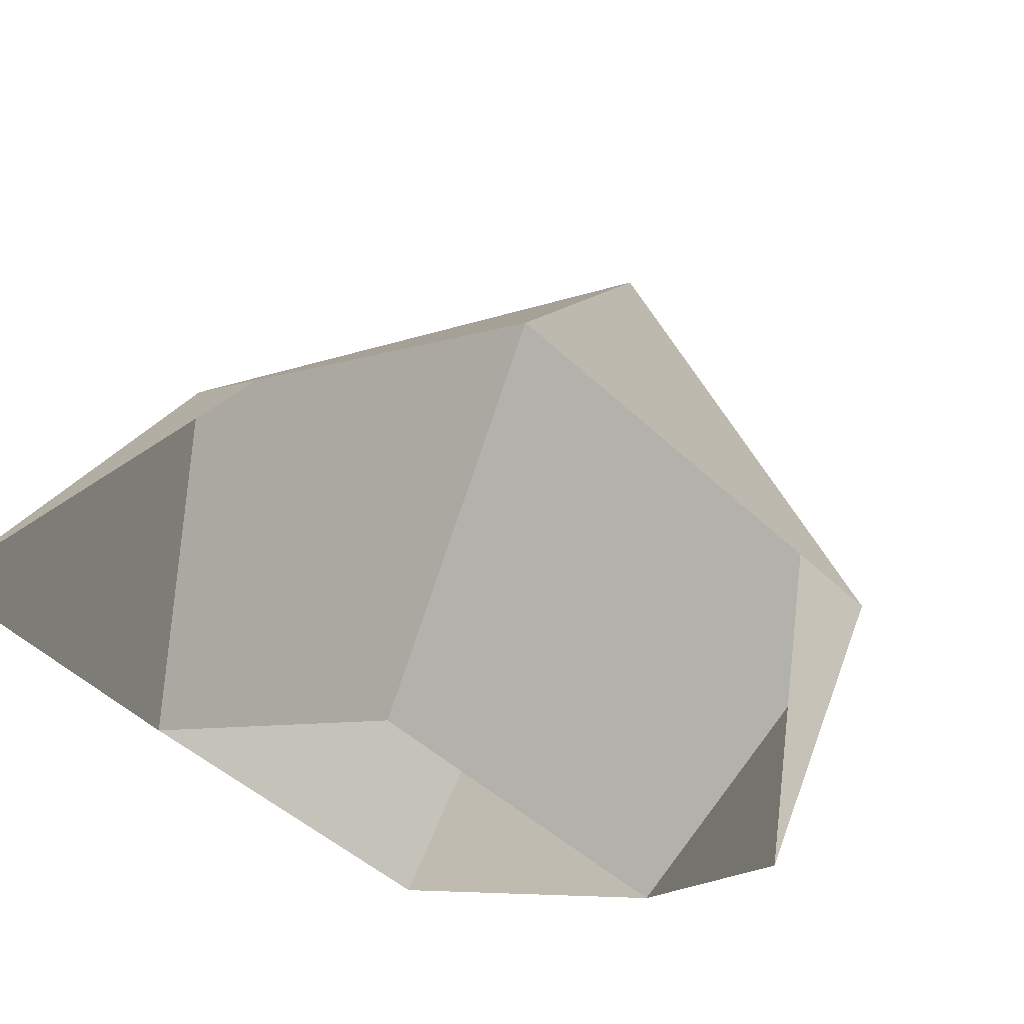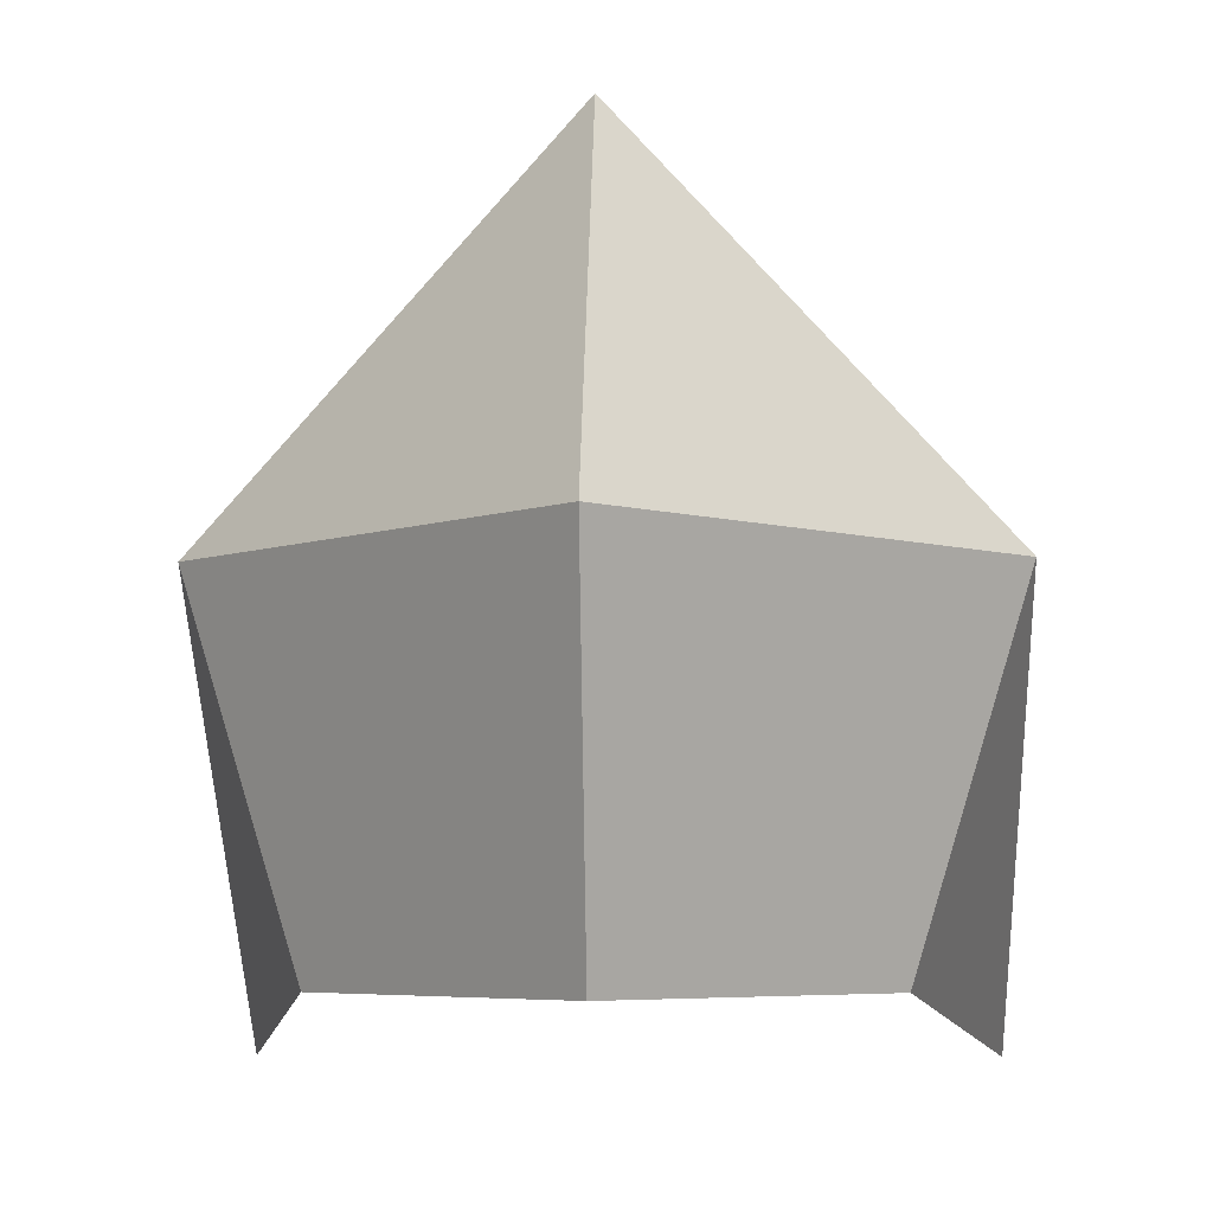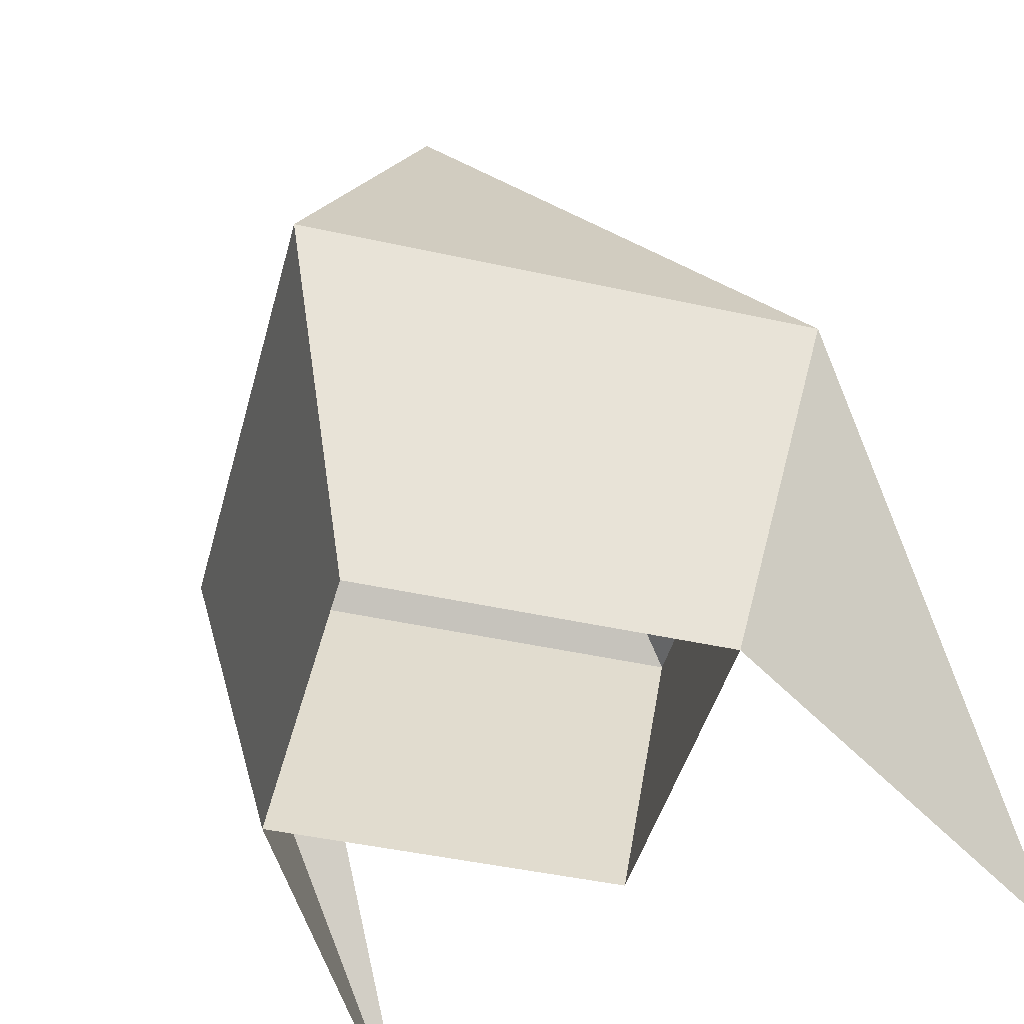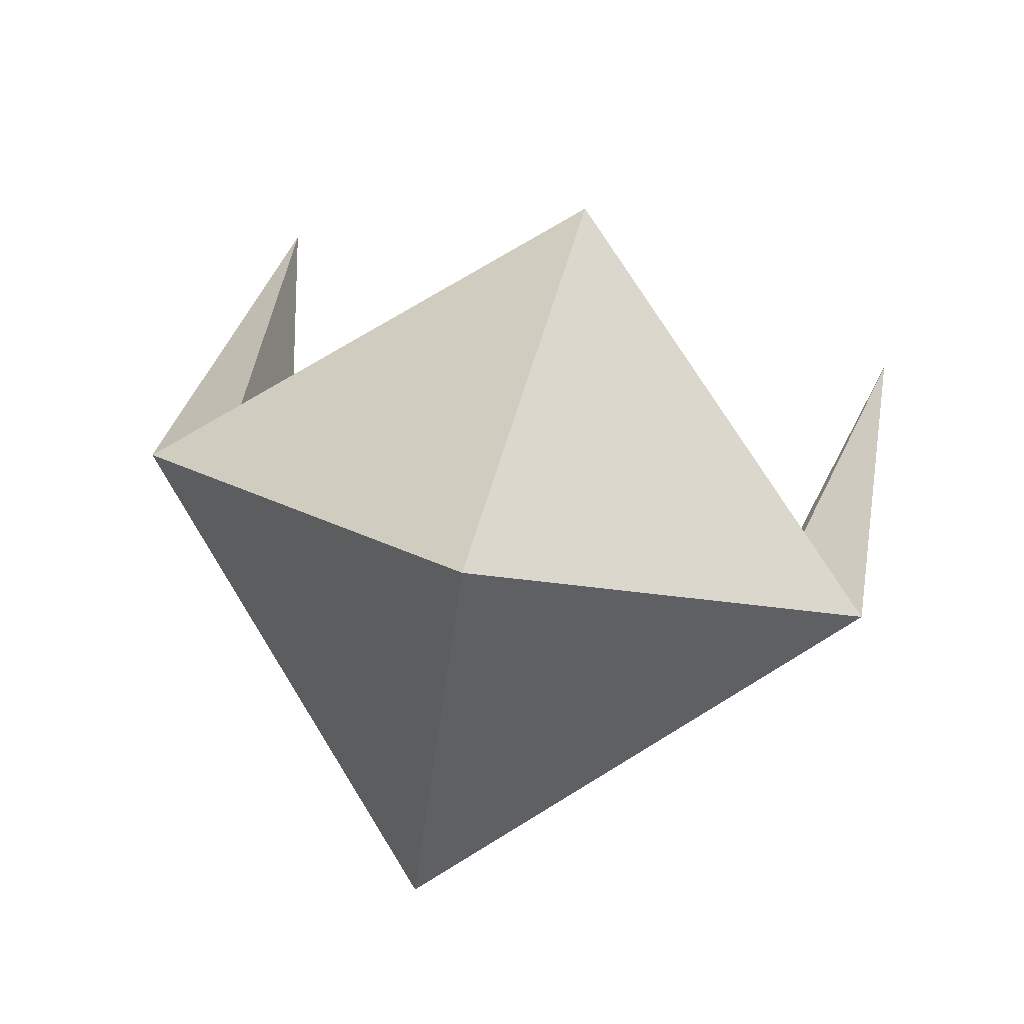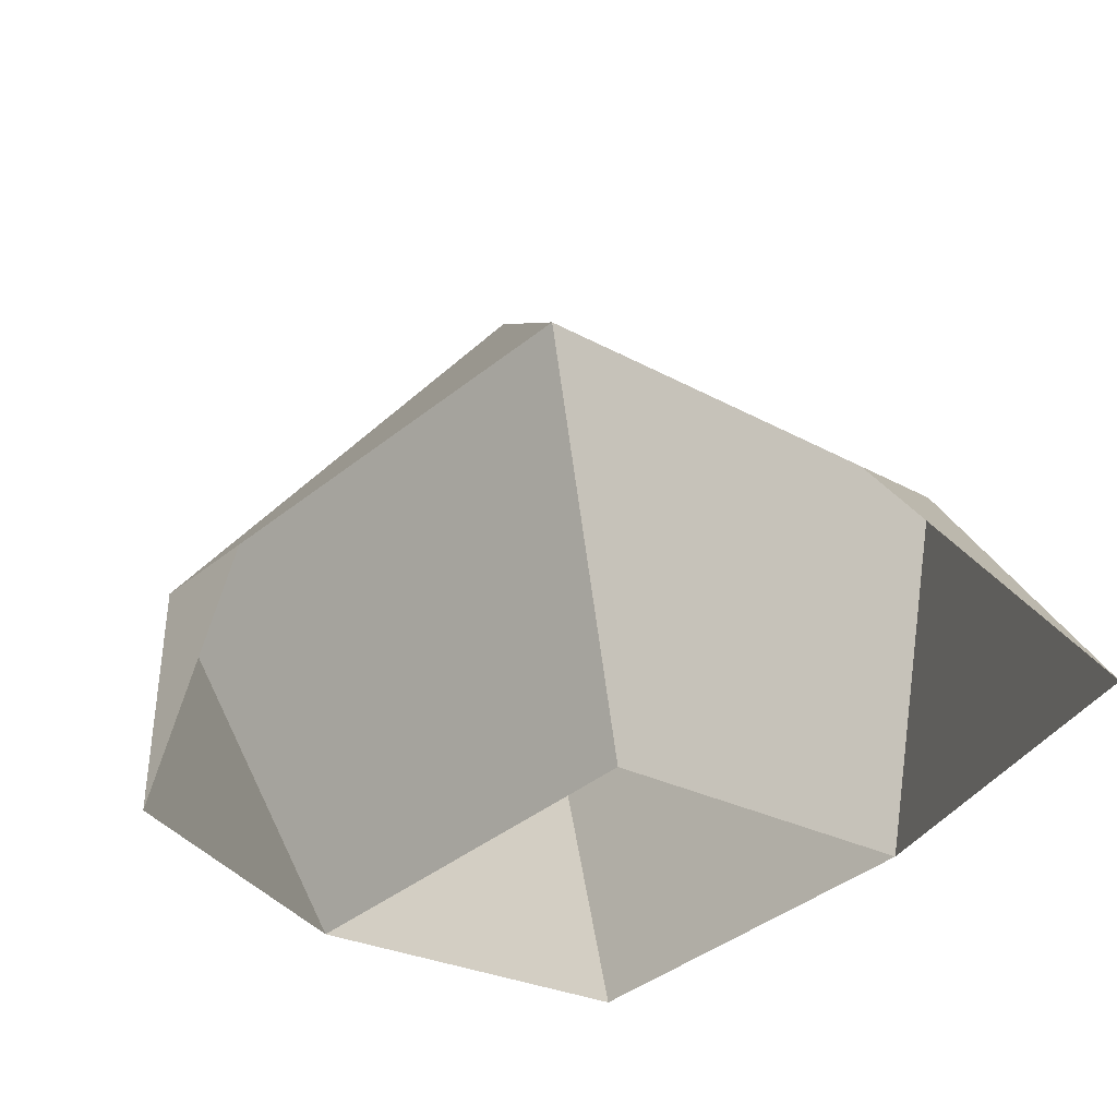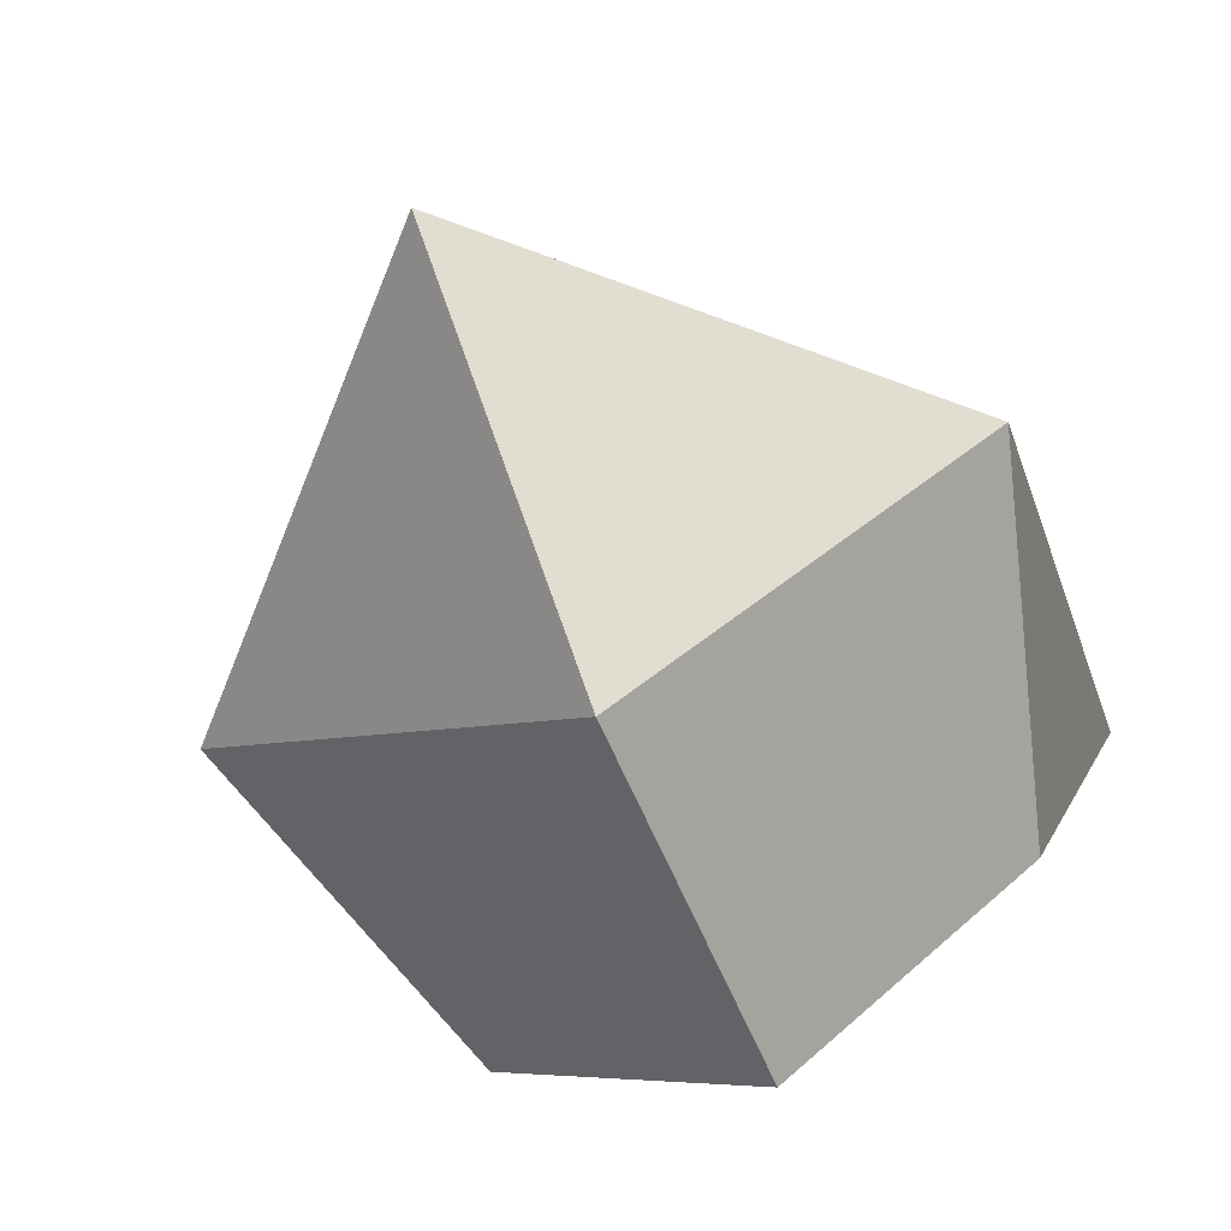
<metadata>
{"format":"obj","ext":"obj","renderer":"f3d","projection":"perspective","resolution":1024,"background":"white","views":[{"elev":64.6,"azim":-160.3,"up":"+Y"},{"elev":-5.8,"azim":2.9,"up":"+Z"},{"elev":-44.4,"azim":30.4,"up":"+Z"},{"elev":72.9,"azim":13.4,"up":"+Z"},{"elev":59.4,"azim":171.6,"up":"+Y"},{"elev":-74.8,"azim":22.7,"up":"+Y"}]}
</metadata>
<code>
o Outer Helm
v -70.16 -3 1
v -70.16 7 1
v -70.16 5.5 -4
v -66.66 2 -4
v -70.16 0 6
v -70.16 -1.5 -4
v -65.16 2 1
v -66.16 3 1
v -65.16 8 -5
v -75.16 2 1
v -75.16 8 -5
v -74.16 3 1
v -73.66 2 -4
f 4 3 2 8
f 6 4 7 1
f 1 7 5
f 7 8 2 5
f 7 4 9
f 8 7 4
f 13 12 2 3
f 6 1 10 13
f 1 5 10
f 10 5 2 12
f 10 11 13
f 12 13 10
f 9 8 7
f 12 11 10

</code>
